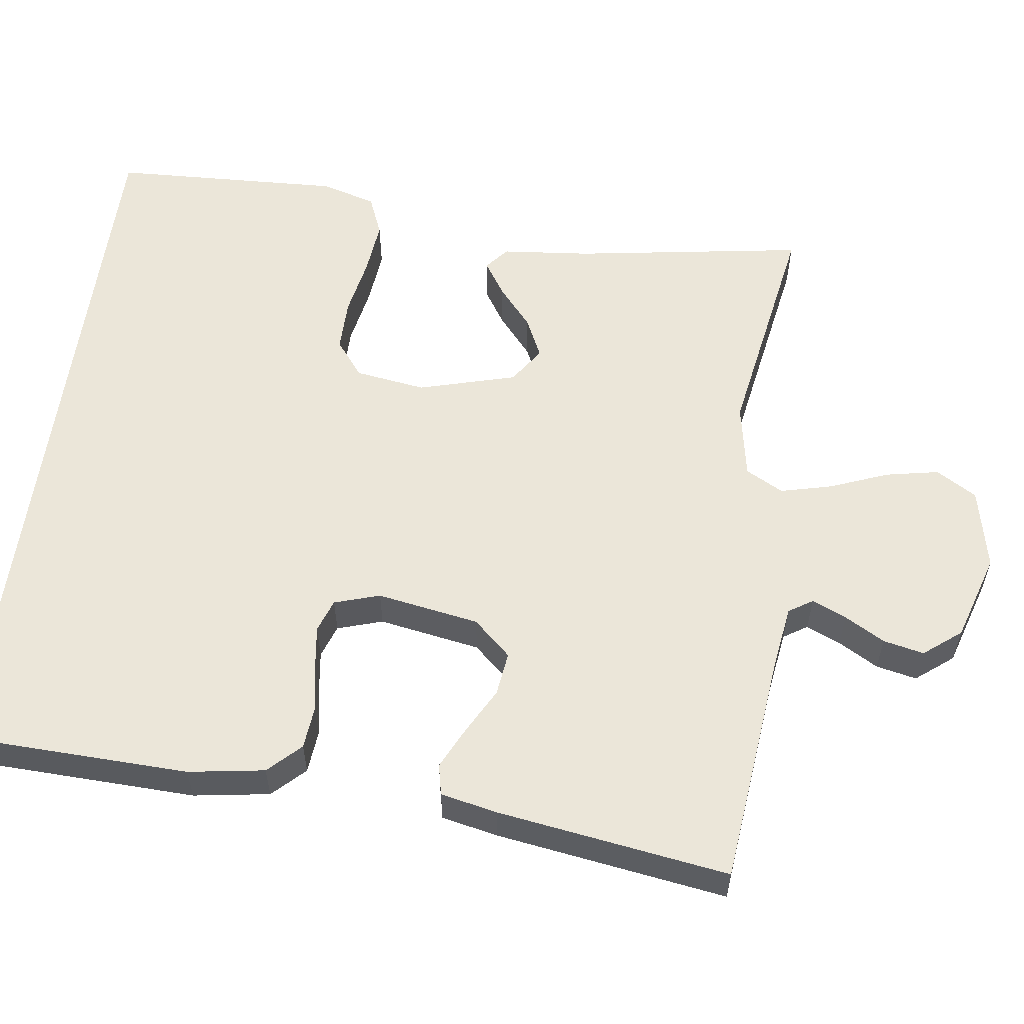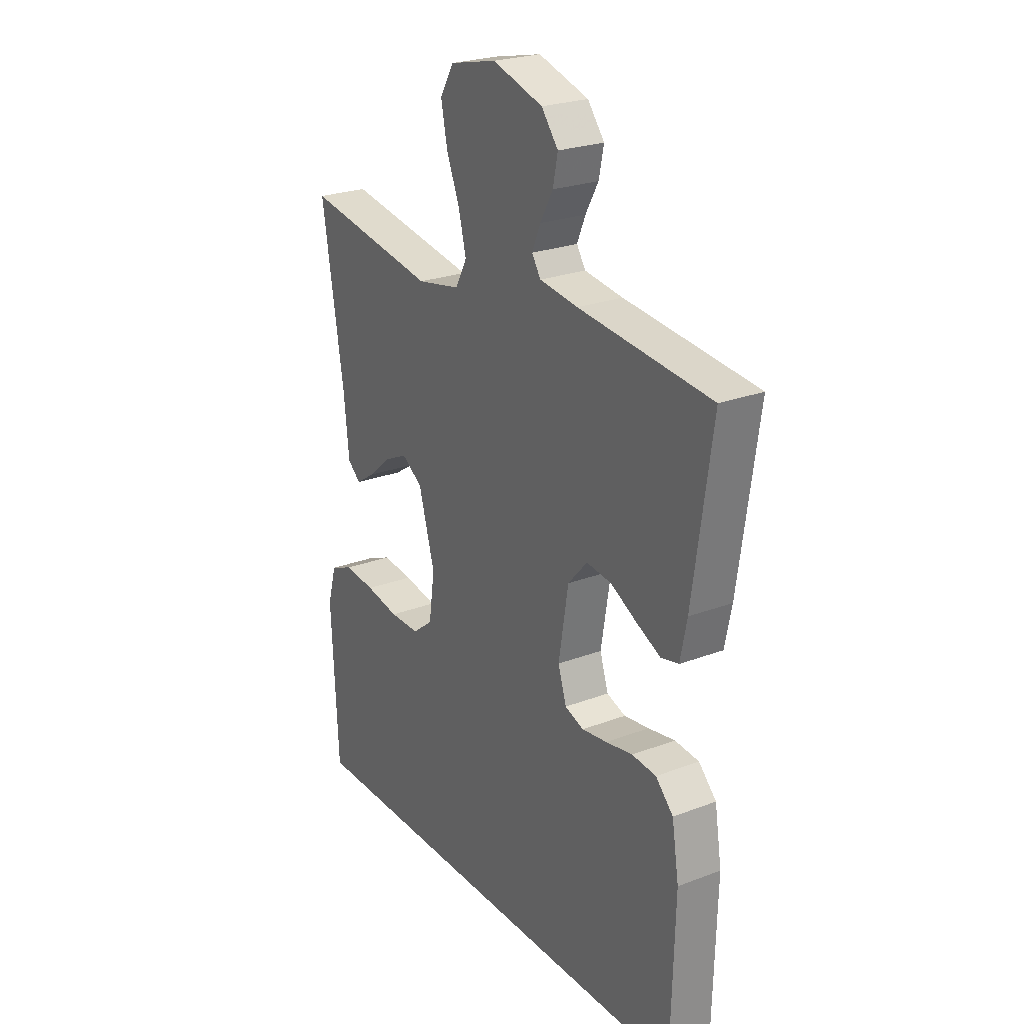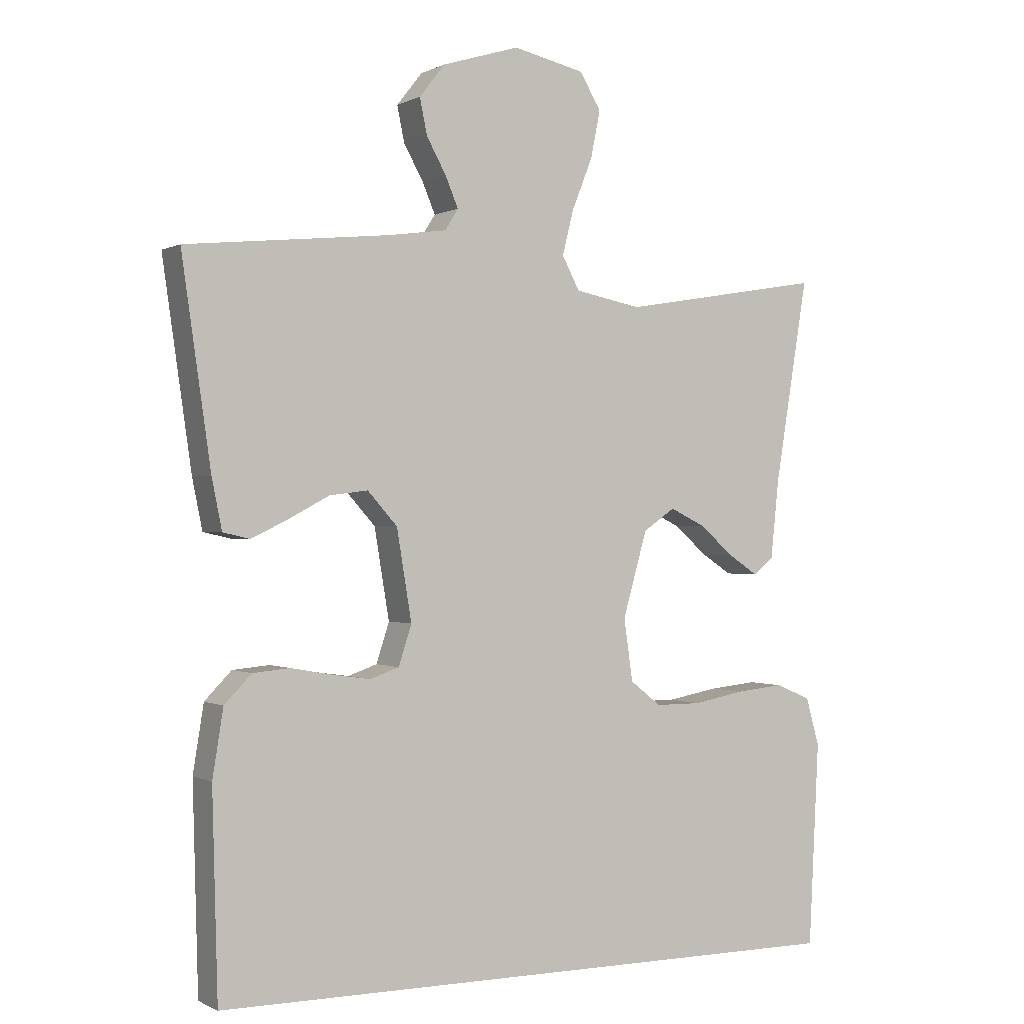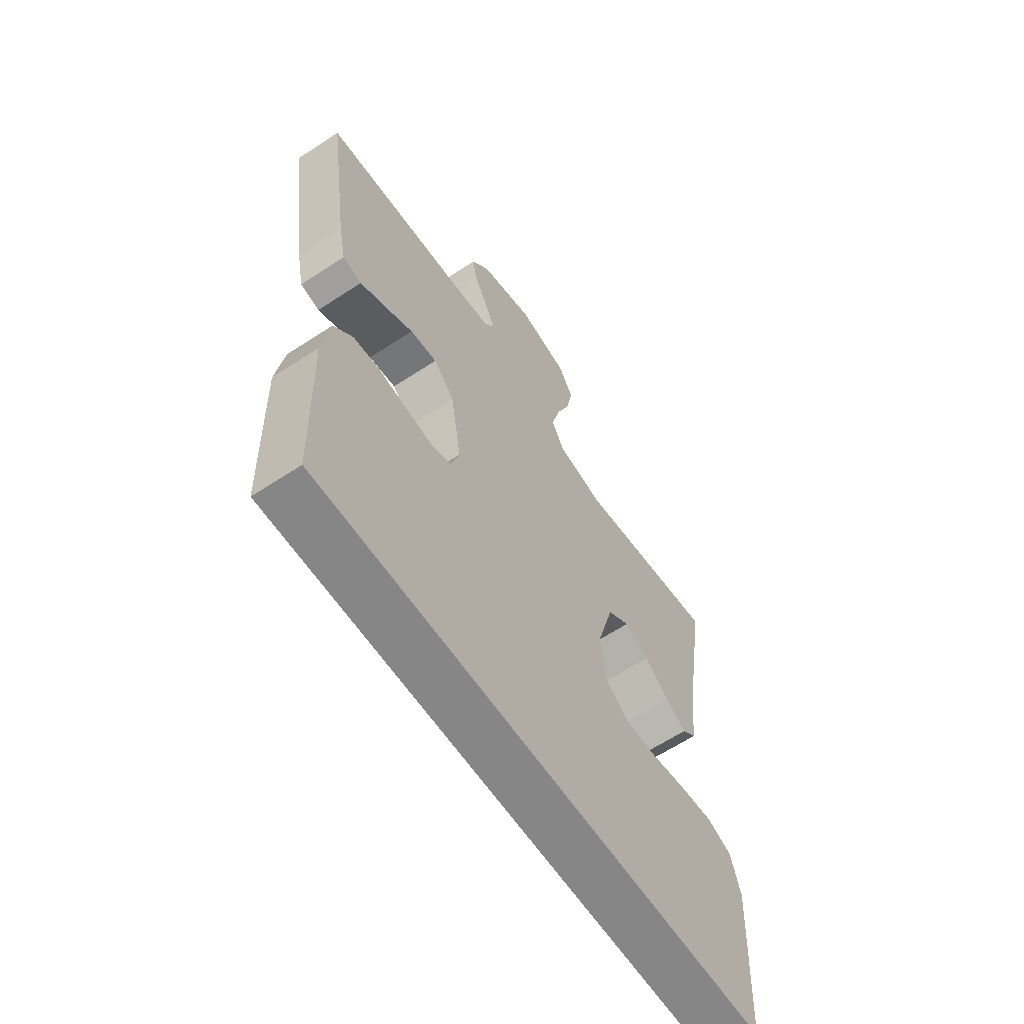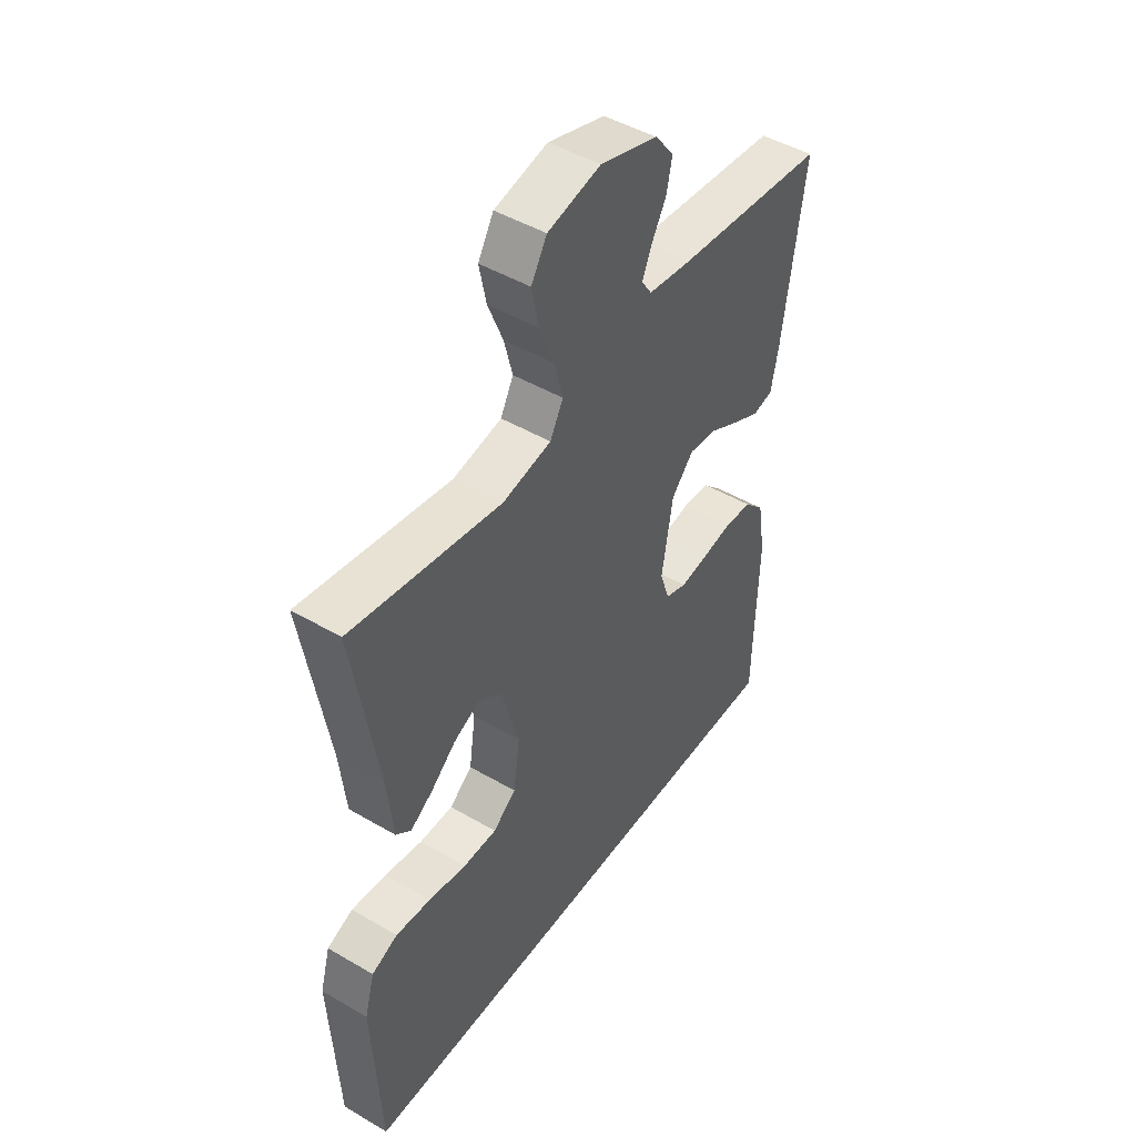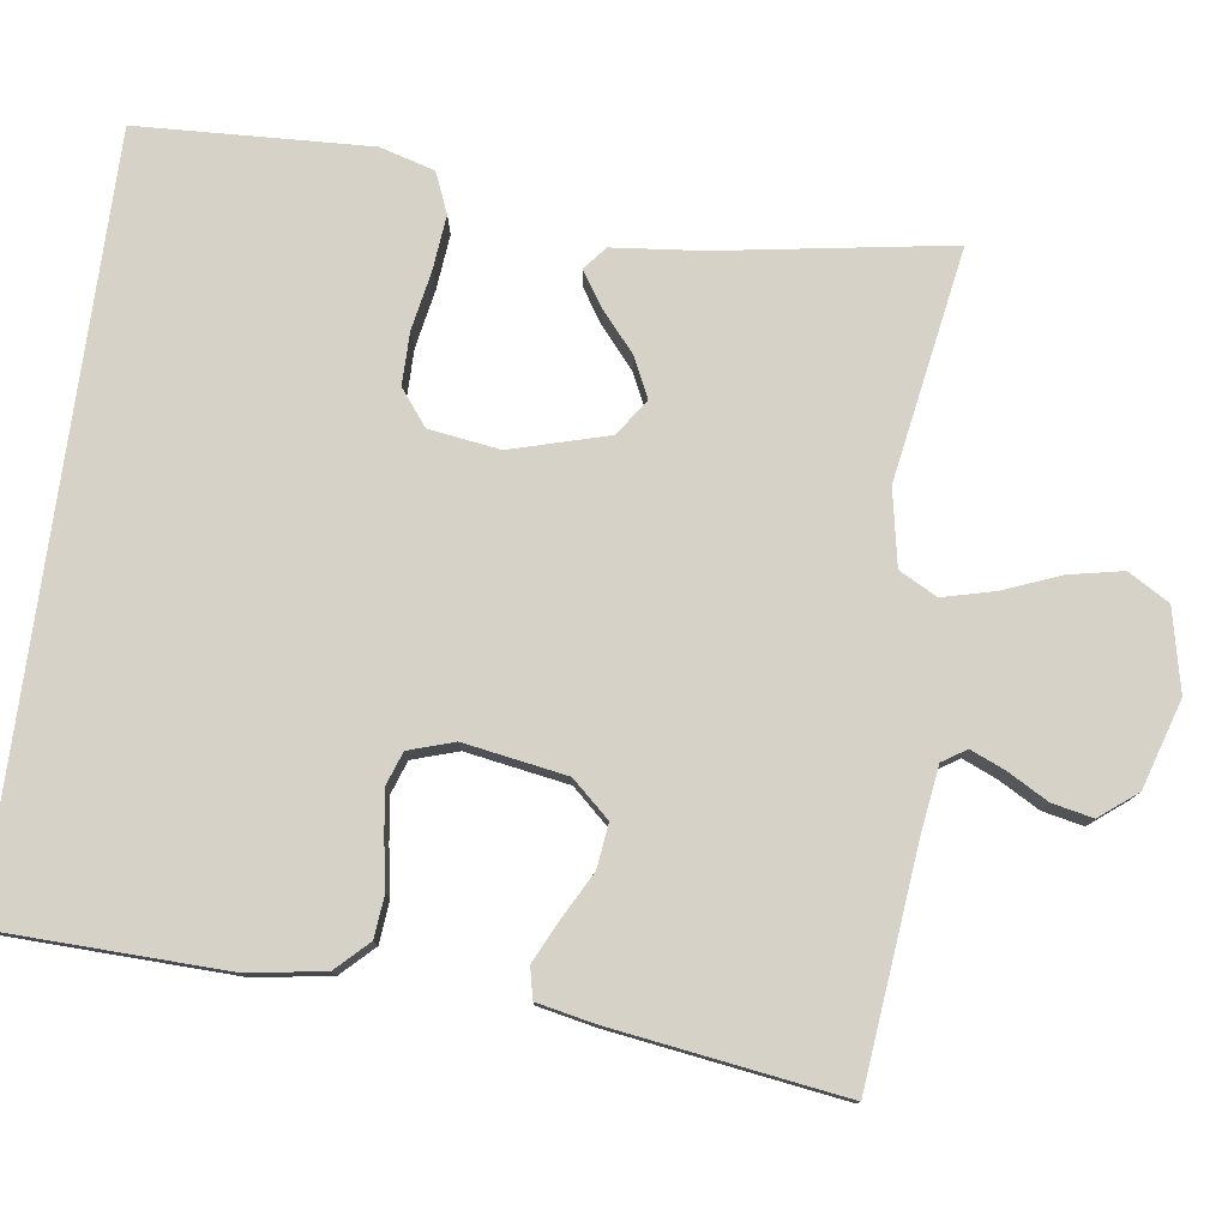
<metadata>
{"format":"obj","ext":"obj","renderer":"f3d","projection":"perspective","resolution":1024,"background":"white","views":[{"elev":57.6,"azim":-82.0,"up":"+Y"},{"elev":24.5,"azim":-122.0,"up":"+Z"},{"elev":-0.1,"azim":-29.2,"up":"+Z"},{"elev":-62.2,"azim":-56.2,"up":"+Z"},{"elev":46.9,"azim":123.6,"up":"+Z"},{"elev":78.4,"azim":-82.0,"up":"+Y"}]}
</metadata>
<code>
v 0.5 0.07 0.5
v 0.451 0.07 0.2
v 0.439 0.07 0.085
v 0.409 0.07 0.06
v 0.365 0.07 0.089
v 0.314 0.07 0.133
v 0.262 0.07 0.158
v 0.215 0.07 0.126
v 0.179 0.07 0
v 0.192 0.07 -0.092
v 0.238 0.07 -0.128
v 0.306 0.07 -0.128
v 0.382 0.07 -0.114
v 0.453 0.07 -0.107
v 0.505 0.07 -0.129
v 0.525 0.07 -0.2
v 0.51 0.07 -0.5
v -0.448 0.07 -0.5
v -0.456 0.07 -0.2
v -0.44 0.07 -0.101
v -0.4 0.07 -0.06
v -0.345 0.07 -0.055
v -0.284 0.07 -0.066
v -0.227 0.07 -0.074
v -0.184 0.07 -0.059
v -0.165 0.07 0
v -0.187 0.07 0.133
v -0.231 0.07 0.182
v -0.288 0.07 0.175
v -0.348 0.07 0.143
v -0.402 0.07 0.117
v -0.442 0.07 0.126
v -0.457 0.07 0.2
v -0.5 0.07 0.5
v -0.2 0.07 0.53
v -0.113 0.07 0.542
v -0.093 0.07 0.573
v -0.112 0.07 0.618
v -0.141 0.07 0.67
v -0.152 0.07 0.723
v -0.114 0.07 0.771
v 0 0.07 0.806
v 0.106 0.07 0.782
v 0.137 0.07 0.729
v 0.123 0.07 0.66
v 0.093 0.07 0.585
v 0.076 0.07 0.518
v 0.102 0.07 0.469
v 0.2 0.07 0.45
v 0.5 0 0.5
v 0.451 0 0.2
v 0.439 0 0.085
v 0.409 0 0.06
v 0.365 0 0.089
v 0.314 0 0.133
v 0.262 0 0.158
v 0.215 0 0.126
v 0.179 0 0
v 0.192 0 -0.092
v 0.238 0 -0.128
v 0.306 0 -0.128
v 0.382 0 -0.114
v 0.453 0 -0.107
v 0.505 0 -0.129
v 0.525 0 -0.2
v 0.51 0 -0.5
v -0.448 0 -0.5
v -0.456 0 -0.2
v -0.44 0 -0.101
v -0.4 0 -0.06
v -0.345 0 -0.055
v -0.284 0 -0.066
v -0.227 0 -0.074
v -0.184 0 -0.059
v -0.165 0 0
v -0.187 0 0.133
v -0.231 0 0.182
v -0.288 0 0.175
v -0.348 0 0.143
v -0.402 0 0.117
v -0.442 0 0.126
v -0.457 0 0.2
v -0.5 0 0.5
v -0.2 0 0.53
v -0.113 0 0.542
v -0.093 0 0.573
v -0.112 0 0.618
v -0.141 0 0.67
v -0.152 0 0.723
v -0.114 0 0.771
v 0 0 0.806
v 0.106 0 0.782
v 0.137 0 0.729
v 0.123 0 0.66
v 0.093 0 0.585
v 0.076 0 0.518
v 0.102 0 0.469
v 0.2 0 0.45
f 44 45 46
f 43 44 46
f 42 43 46
f 41 42 46
f 40 41 46
f 39 40 46
f 38 39 46
f 37 38 46 47
f 36 37 47 48
f 33 34 35
f 32 33 35
f 31 32 35
f 30 31 35
f 29 30 35
f 35 36 48
f 29 35 48
f 28 29 48
f 21 22 23
f 20 21 23
f 19 20 23
f 18 19 23
f 17 18 23
f 17 23 24
f 15 16 17
f 14 15 17
f 13 14 17
f 12 13 17
f 11 12 17
f 17 24 25
f 11 17 25
f 10 11 25
f 4 5 6
f 3 4 6
f 2 3 6
f 2 6 7
f 1 2 7
f 49 1 7
f 49 7 8
f 48 49 8
f 28 48 8
f 27 28 8
f 26 27 8 9
f 9 10 25 26
f 95 94 93
f 95 93 92
f 95 92 91
f 95 91 90
f 95 90 89
f 95 89 88
f 95 88 87
f 96 95 87 86
f 97 96 86 85
f 84 83 82
f 84 82 81
f 84 81 80
f 84 80 79
f 84 79 78
f 97 85 84
f 97 84 78
f 97 78 77
f 72 71 70
f 72 70 69
f 72 69 68
f 72 68 67
f 72 67 66
f 73 72 66
f 66 65 64
f 66 64 63
f 66 63 62
f 66 62 61
f 66 61 60
f 74 73 66
f 74 66 60
f 74 60 59
f 55 54 53
f 55 53 52
f 55 52 51
f 56 55 51
f 56 51 50
f 56 50 98
f 57 56 98
f 57 98 97
f 57 97 77
f 57 77 76
f 58 57 76 75
f 75 74 59 58
f 1 50 51 2
f 2 51 52 3
f 3 52 53 4
f 4 53 54 5
f 5 54 55 6
f 6 55 56 7
f 7 56 57 8
f 8 57 58 9
f 9 58 59 10
f 10 59 60 11
f 11 60 61 12
f 12 61 62 13
f 13 62 63 14
f 14 63 64 15
f 15 64 65 16
f 16 65 66 17
f 17 66 67 18
f 18 67 68 19
f 19 68 69 20
f 20 69 70 21
f 21 70 71 22
f 22 71 72 23
f 23 72 73 24
f 24 73 74 25
f 25 74 75 26
f 26 75 76 27
f 27 76 77 28
f 28 77 78 29
f 29 78 79 30
f 30 79 80 31
f 31 80 81 32
f 32 81 82 33
f 33 82 83 34
f 34 83 84 35
f 35 84 85 36
f 36 85 86 37
f 37 86 87 38
f 38 87 88 39
f 39 88 89 40
f 40 89 90 41
f 41 90 91 42
f 42 91 92 43
f 43 92 93 44
f 44 93 94 45
f 45 94 95 46
f 46 95 96 47
f 47 96 97 48
f 48 97 98 49
f 49 98 50 1

</code>
